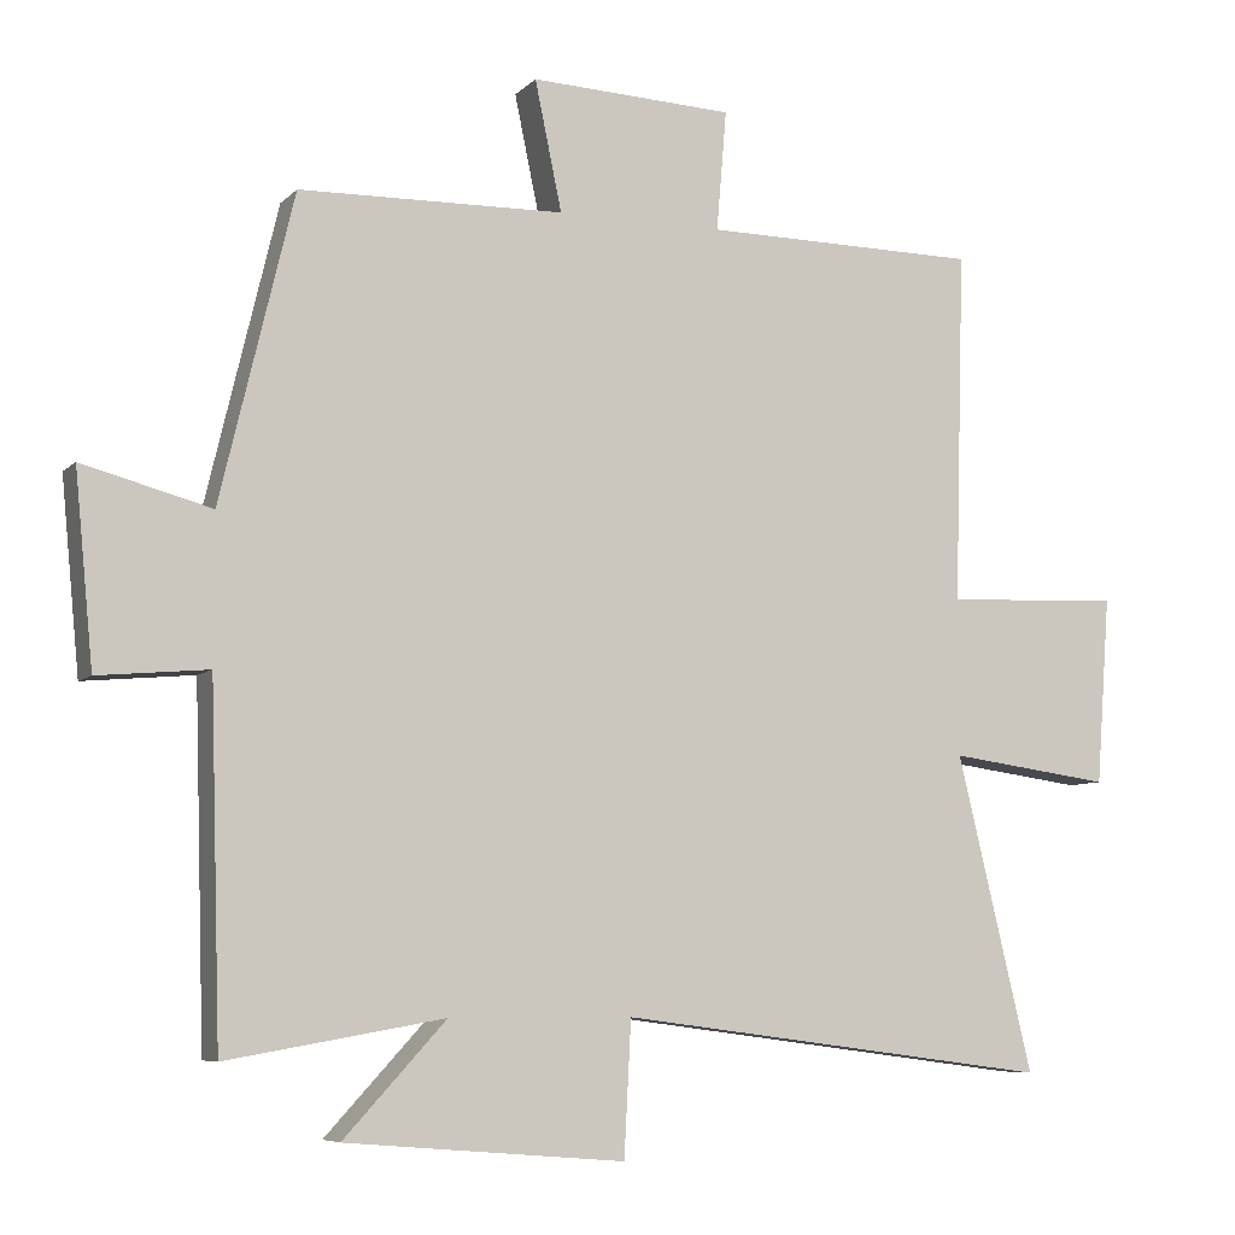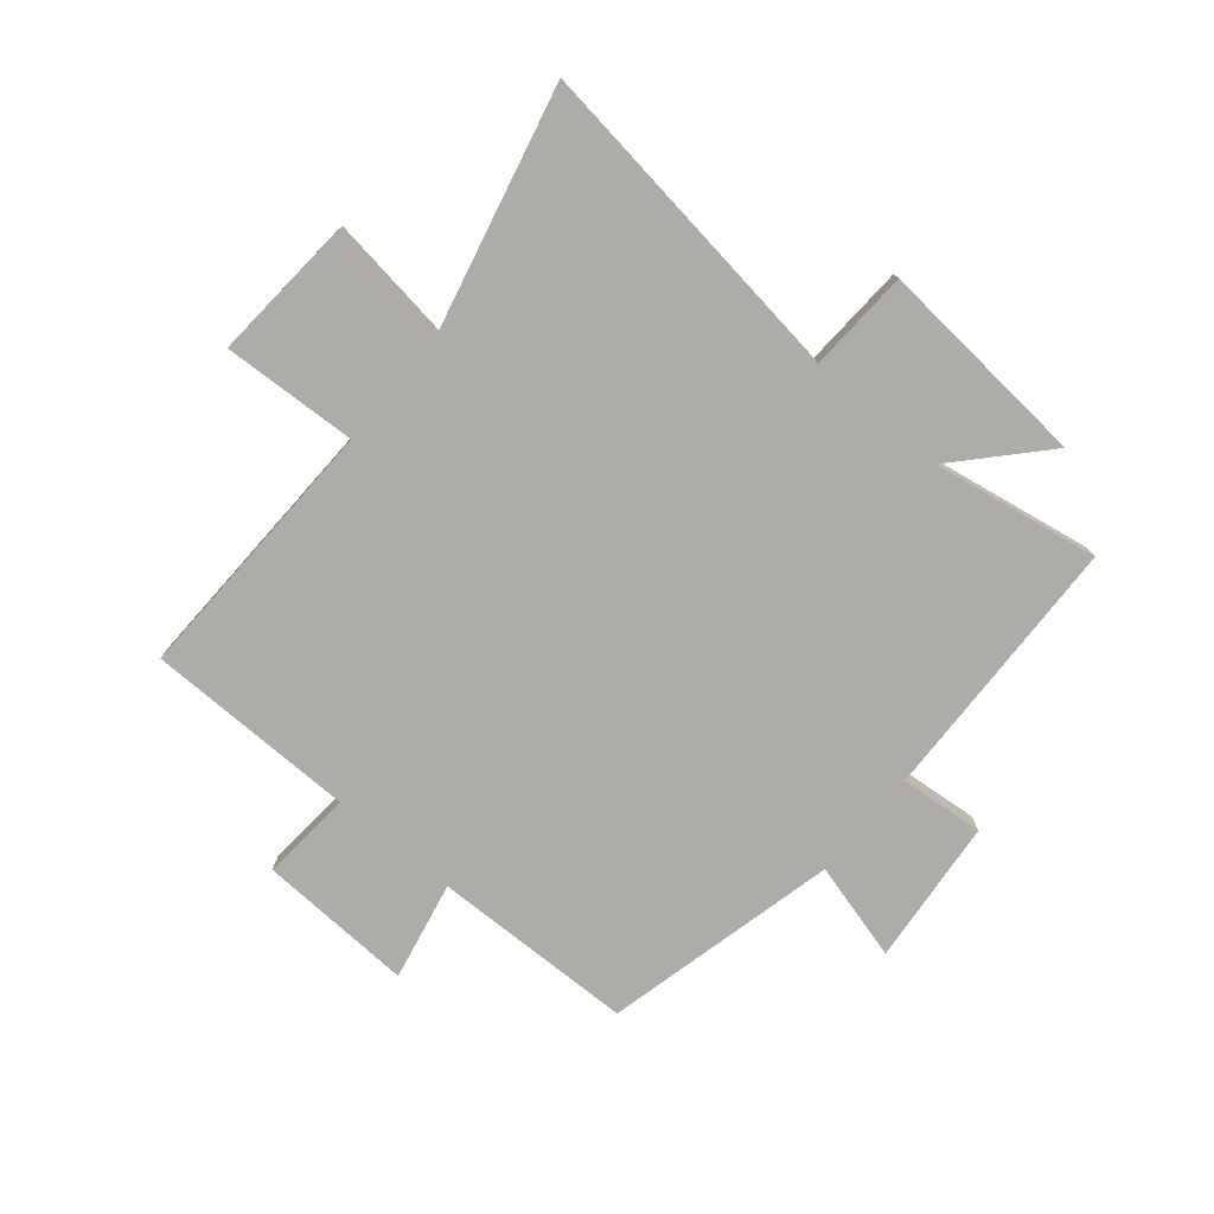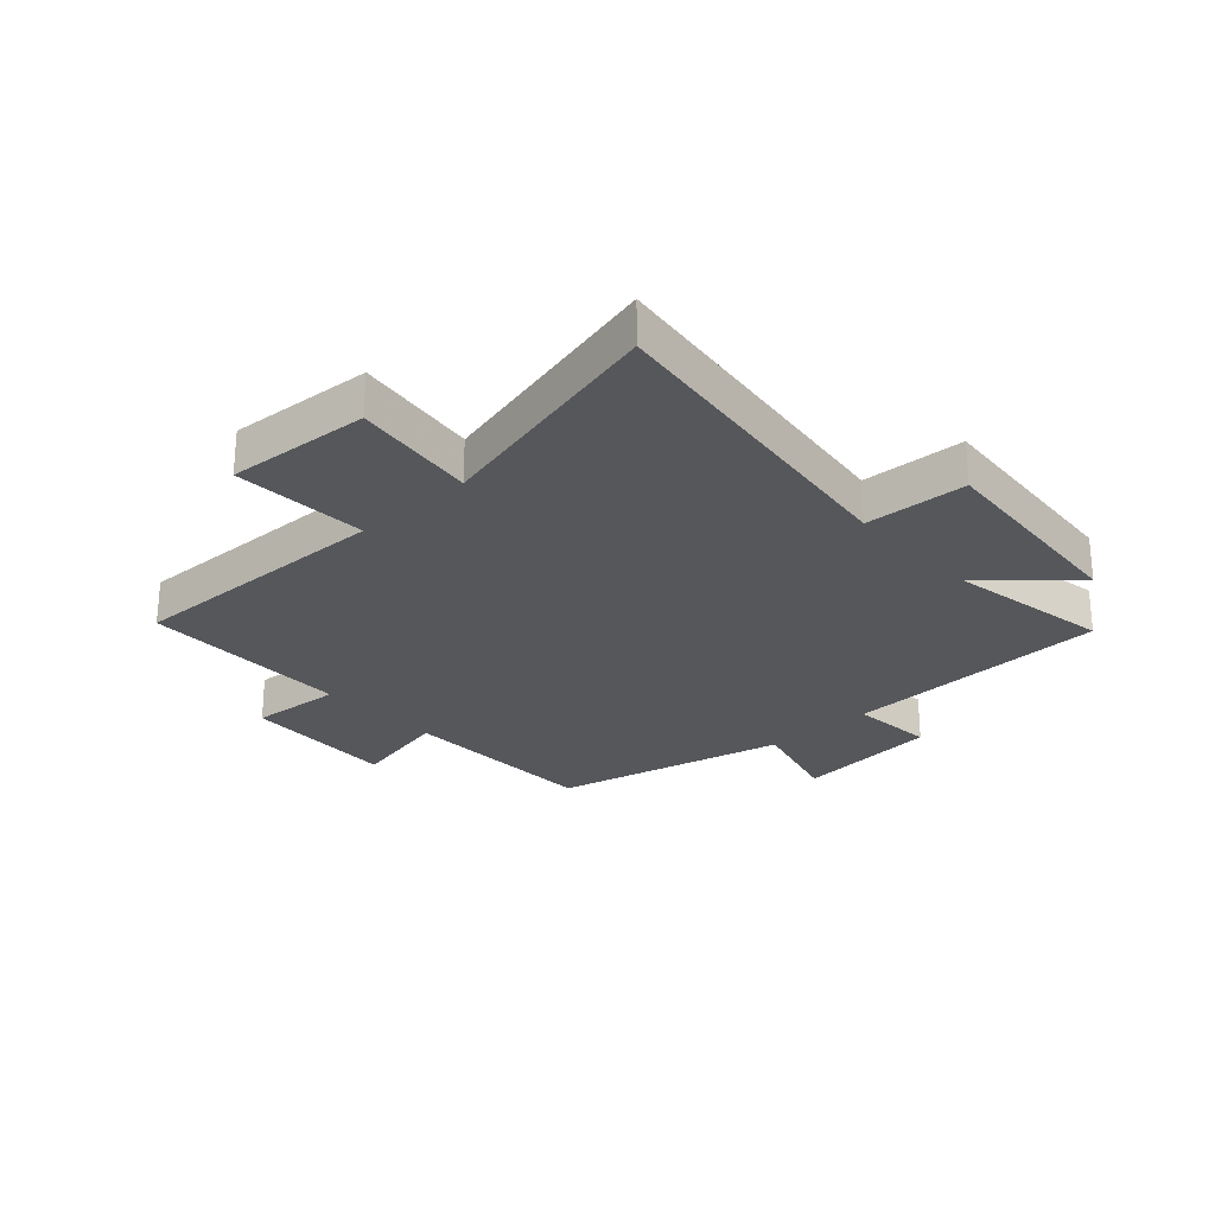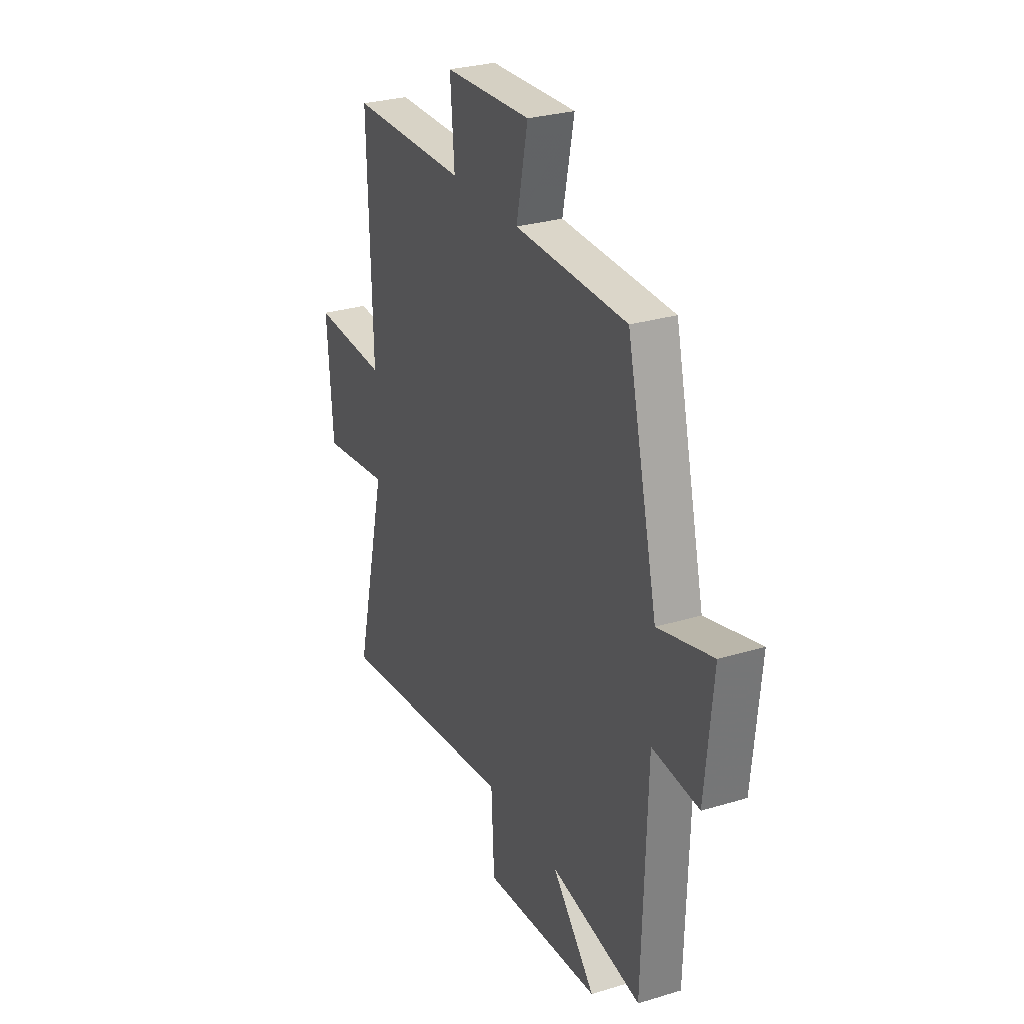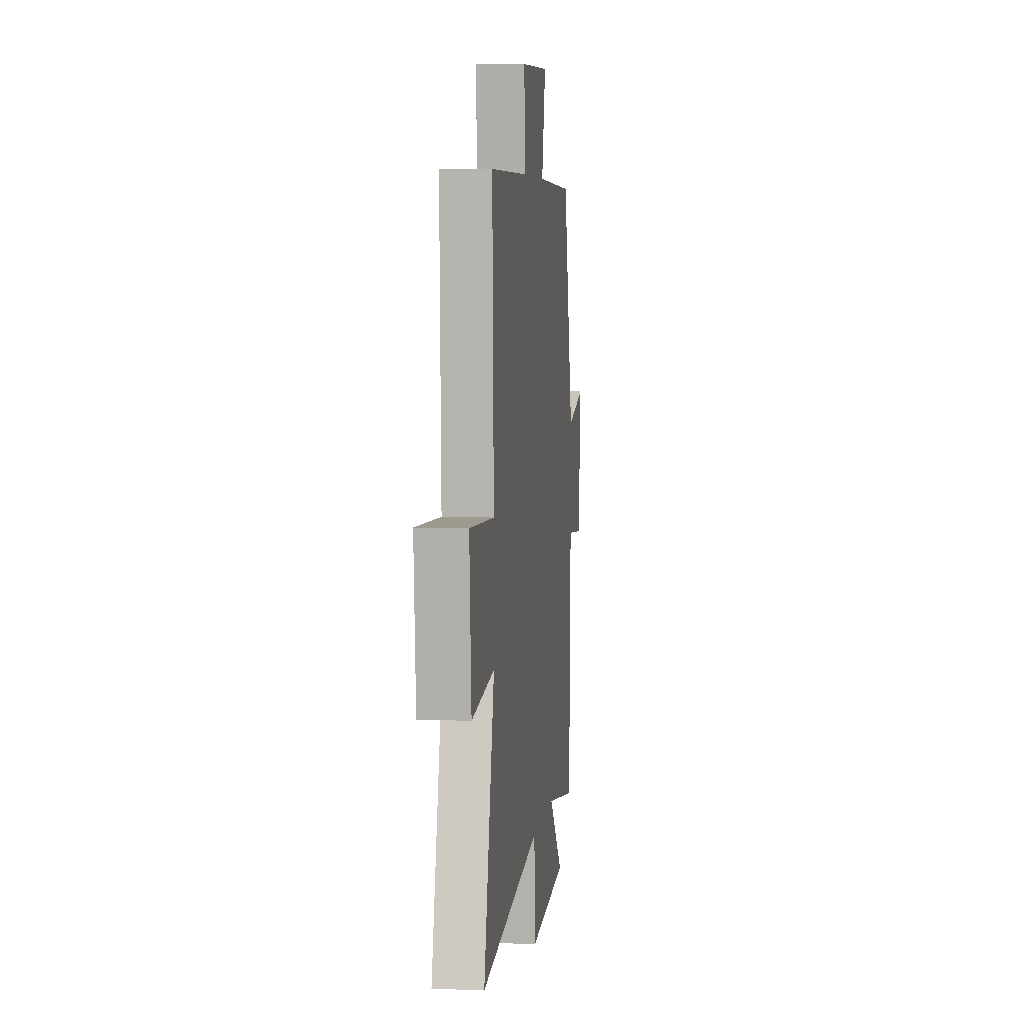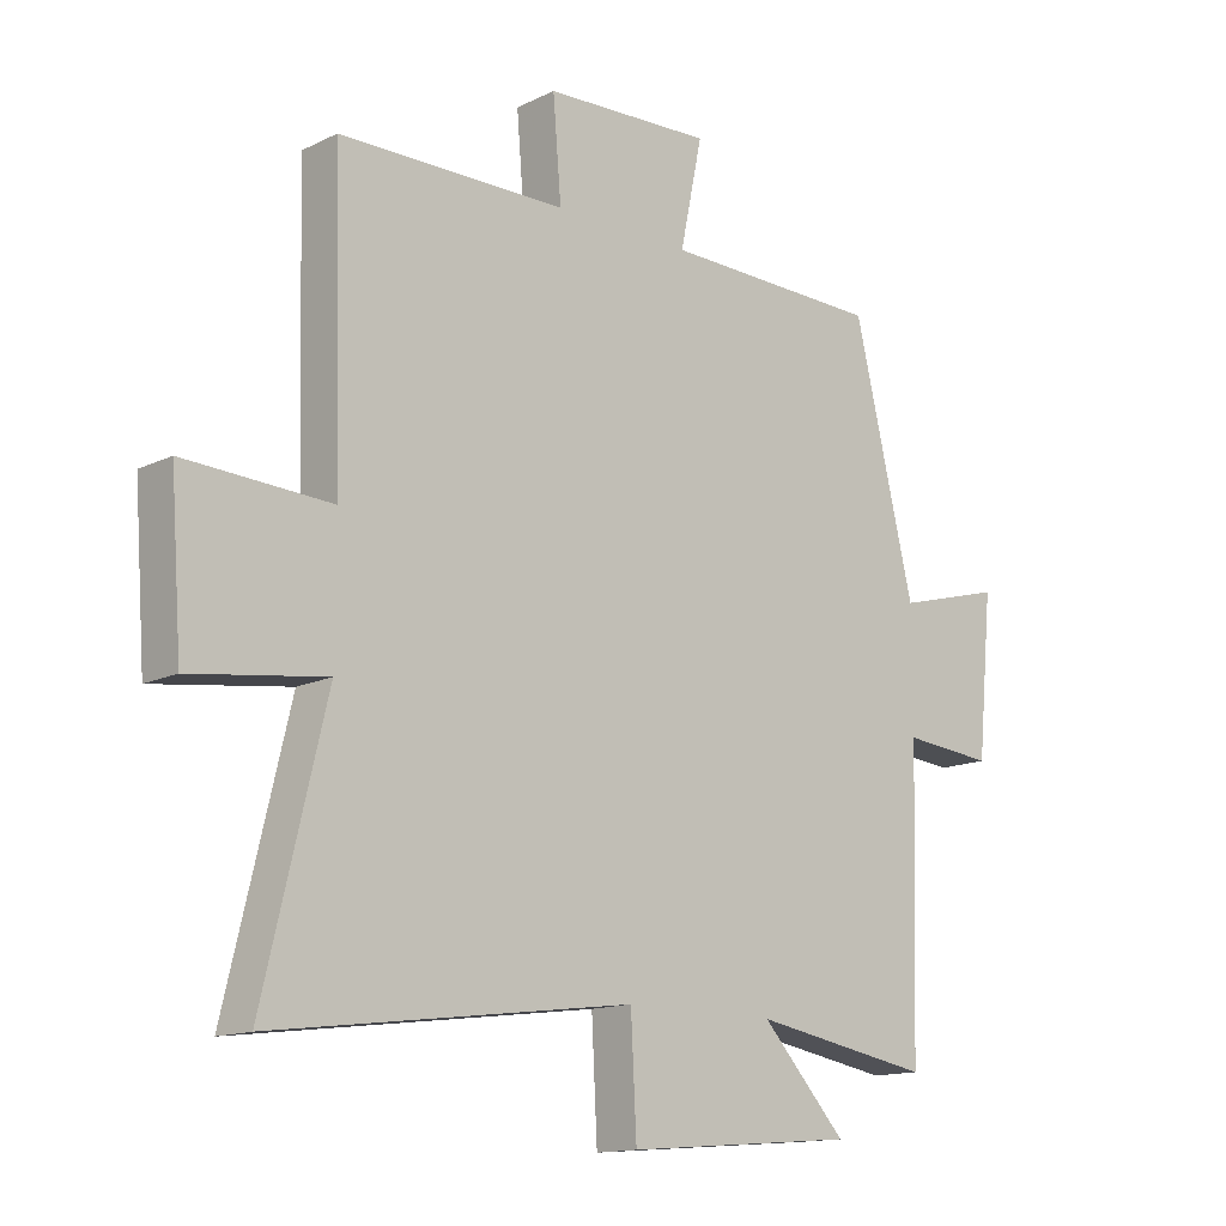
<metadata>
{"format":"obj","ext":"obj","renderer":"f3d","projection":"perspective","resolution":1024,"background":"white","views":[{"elev":-7.0,"azim":-23.2,"up":"+Z"},{"elev":-76.8,"azim":140.1,"up":"+Y"},{"elev":-26.4,"azim":132.6,"up":"+Y"},{"elev":28.6,"azim":-114.5,"up":"+Z"},{"elev":6.0,"azim":97.2,"up":"+Z"},{"elev":-14.1,"azim":136.9,"up":"+Z"}]}
</metadata>
<code>
v 0.513 0.07 0.496
v 0.5 0.07 0.039
v 0.729 0.07 0.05
v 0.711 0.07 -0.194
v 0.5 0.07 -0.165
v 0.598 0.07 -0.574
v 0.034 0.07 -0.5
v 0.025 0.07 -0.674
v -0.337 0.07 -0.644
v -0.204 0.07 -0.5
v -0.486 0.07 -0.549
v -0.5 0.07 -0.094
v -0.643 0.07 -0.107
v -0.667 0.07 0.141
v -0.5 0.07 0.096
v -0.405 0.07 0.493
v -0.061 0.07 0.5
v -0.096 0.07 0.668
v 0.168 0.07 0.656
v 0.155 0.07 0.5
v 0.513 0 0.496
v 0.5 0 0.039
v 0.729 0 0.05
v 0.711 0 -0.194
v 0.5 0 -0.165
v 0.598 0 -0.574
v 0.034 0 -0.5
v 0.025 0 -0.674
v -0.337 0 -0.644
v -0.204 0 -0.5
v -0.486 0 -0.549
v -0.5 0 -0.094
v -0.643 0 -0.107
v -0.667 0 0.141
v -0.5 0 0.096
v -0.405 0 0.493
v -0.061 0 0.5
v -0.096 0 0.668
v 0.168 0 0.656
v 0.155 0 0.5
f 17 18 19 20
f 20 1 2
f 17 20 2
f 16 17 2
f 15 16 2
f 12 13 14 15
f 12 15 2
f 11 12 2
f 10 11 2
f 7 8 9 10
f 7 10 2 3
f 5 6 7
f 5 7 3
f 3 4 5
f 40 39 38 37
f 22 21 40
f 22 40 37
f 22 37 36
f 22 36 35
f 35 34 33 32
f 22 35 32
f 22 32 31
f 22 31 30
f 30 29 28 27
f 23 22 30 27
f 27 26 25
f 23 27 25
f 25 24 23
f 1 21 22 2
f 2 22 23 3
f 3 23 24 4
f 4 24 25 5
f 5 25 26 6
f 6 26 27 7
f 7 27 28 8
f 8 28 29 9
f 9 29 30 10
f 10 30 31 11
f 11 31 32 12
f 12 32 33 13
f 13 33 34 14
f 14 34 35 15
f 15 35 36 16
f 16 36 37 17
f 17 37 38 18
f 18 38 39 19
f 19 39 40 20
f 20 40 21 1

</code>
